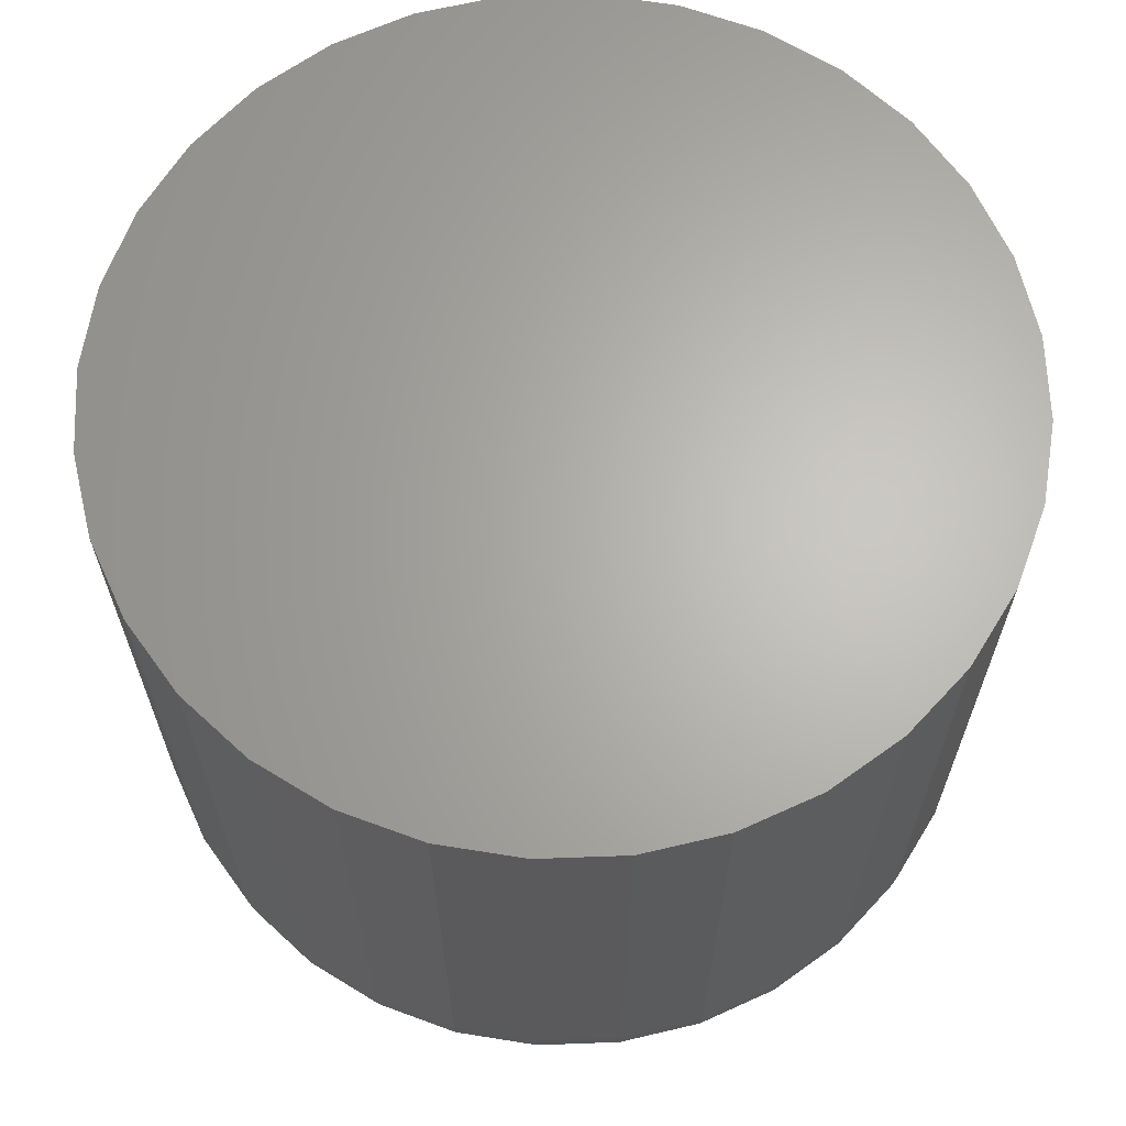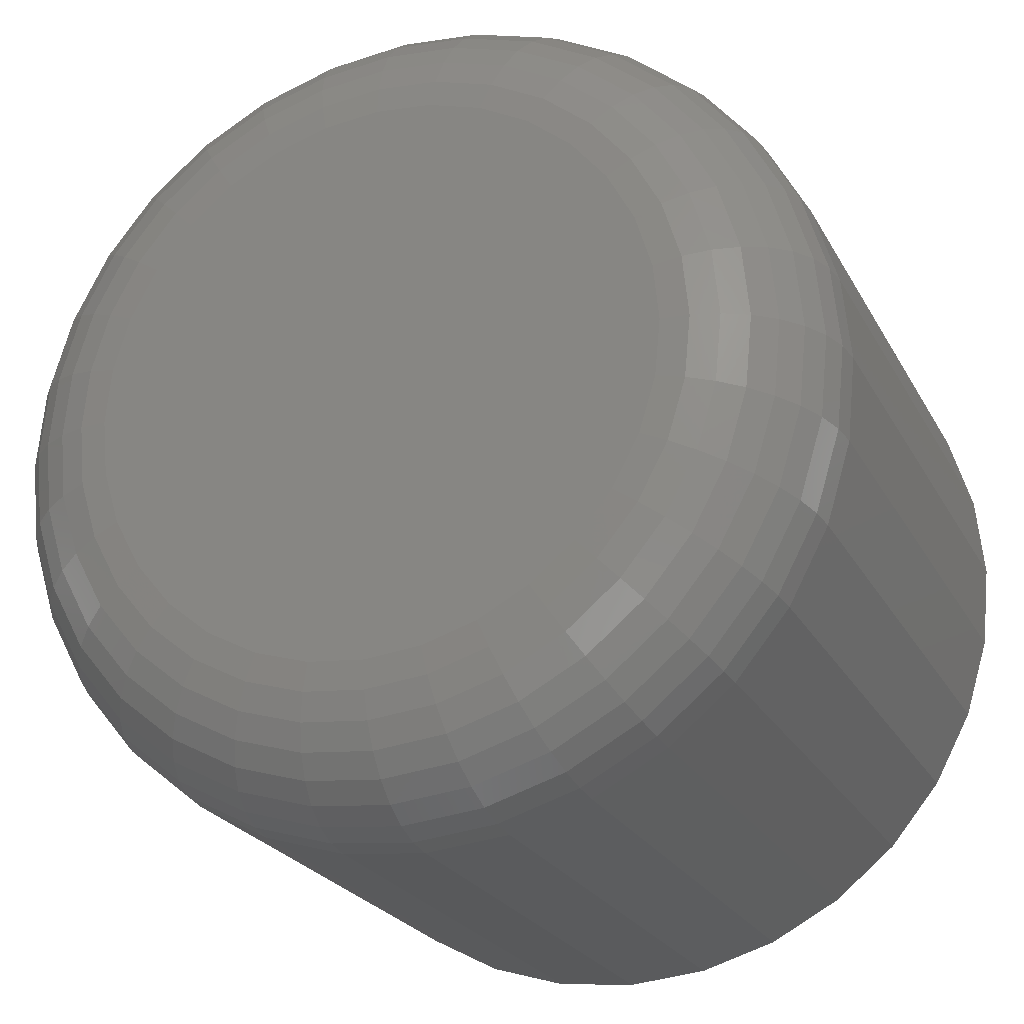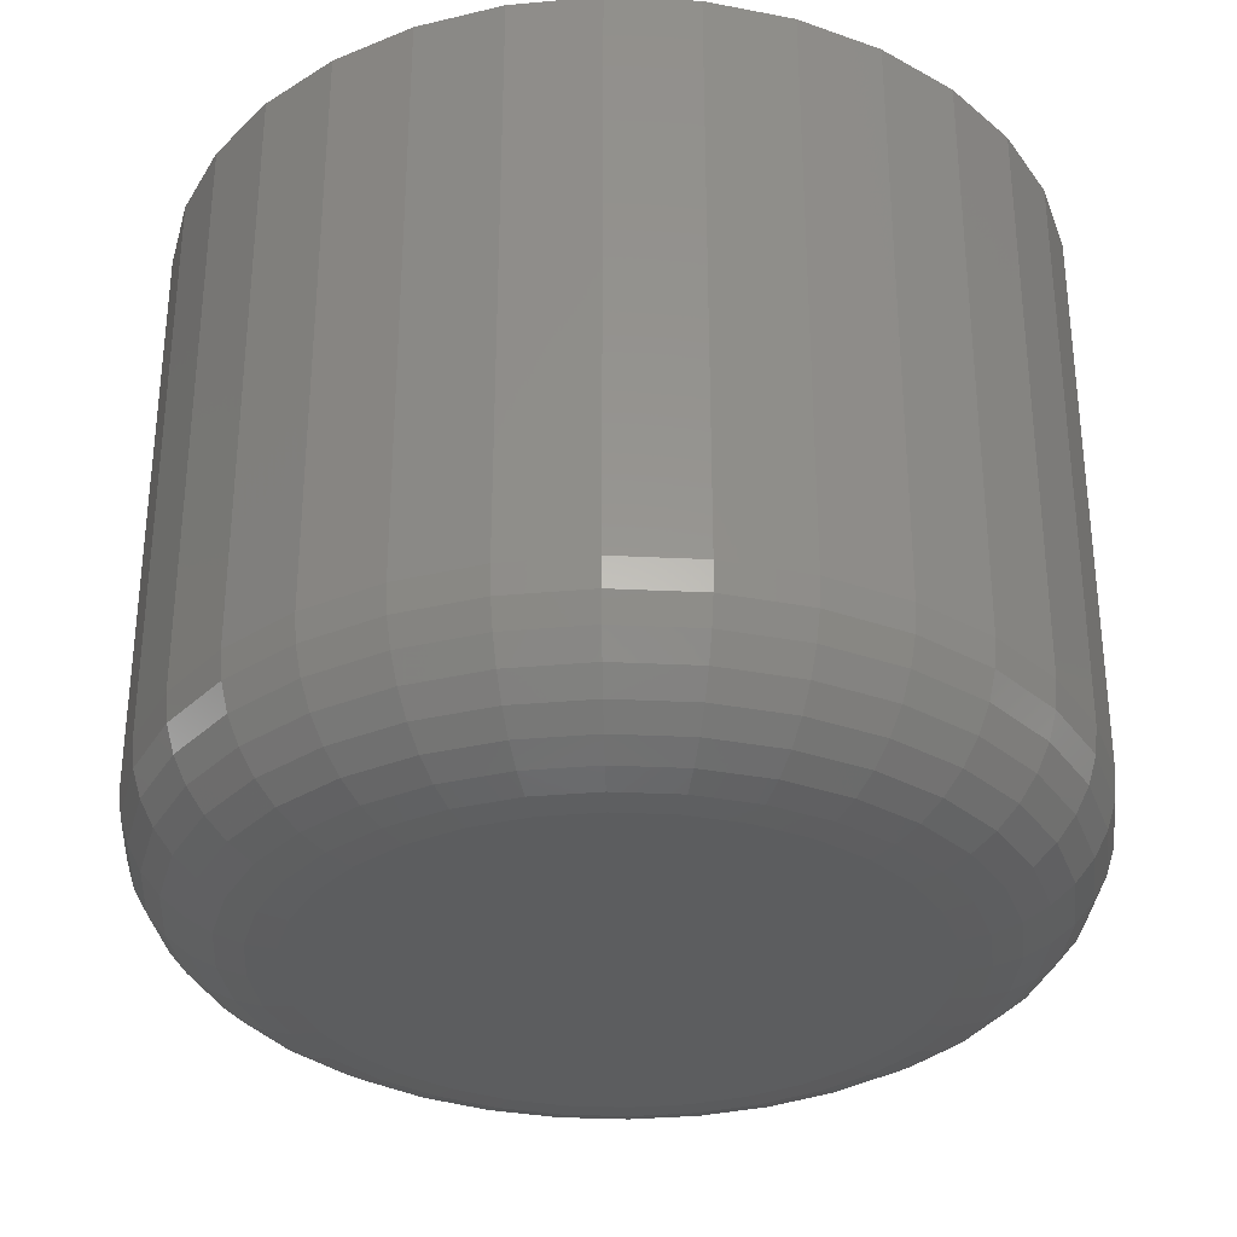
<metadata>
{"format":"stl","ext":"stl","renderer":"f3d","projection":"perspective","resolution":1024,"background":"white","views":[{"elev":65.2,"azim":-64.0,"up":"+Z"},{"elev":-23.6,"azim":-157.9,"up":"+Y"},{"elev":-32.0,"azim":1.7,"up":"+Z"}]}
</metadata>
<code>
# stl→obj: 320 verts, 636 faces
v 0.6894 -0.1303 0
v 0.6914 -0.1279 0
v 0.7139 -0.1279 0
v 0.7158 -0.1303 0
v 0.688 -0.1331 0
v 0.7173 -0.1331 0
v 0.7158 -0.148 0
v 0.6894 -0.148 0
v 0.7173 -0.1452 0
v 0.6914 -0.1504 0
v 0.7139 -0.1504 0
v 0.6938 -0.1523 0
v 0.7114 -0.1523 0
v 0.6966 -0.1538 0
v 0.6995 -0.1547 0
v 0.7087 -0.1538 0
v 0.7026 -0.155 0
v 0.7057 -0.1547 0
v 0.7114 -0.1259 0
v 0.6938 -0.1259 0
v 0.6966 -0.1245 0
v 0.6995 -0.1236 0
v 0.7026 -0.1233 0
v 0.7057 -0.1236 0
v 0.7087 -0.1245 0
v 0.688 -0.1452 0
v 0.6871 -0.1422 0
v 0.7182 -0.1422 0
v 0.6868 -0.1391 0
v 0.7185 -0.1391 0
v 0.6871 -0.136 0
v 0.7182 -0.136 0
v 0.7263 -0.1391 0.007812
v 0.7263 -0.1391 0.03906
v 0.7259 -0.1438 0.007812
v 0.7259 -0.1438 0.03906
v 0.7245 -0.1482 0.007812
v 0.7245 -0.1482 0.03906
v 0.7223 -0.1523 0.007812
v 0.7223 -0.1523 0.03906
v 0.7194 -0.1559 0.007812
v 0.7194 -0.1559 0.03906
v 0.7158 -0.1588 0.007812
v 0.7158 -0.1588 0.03906
v 0.7117 -0.161 0.007812
v 0.7117 -0.161 0.03906
v 0.7073 -0.1624 0.007812
v 0.7073 -0.1624 0.03906
v 0.7026 -0.1628 0.007812
v 0.7026 -0.1628 0.03906
v 0.698 -0.1624 0.007812
v 0.698 -0.1624 0.03906
v 0.6936 -0.161 0.007812
v 0.6936 -0.161 0.03906
v 0.6895 -0.1588 0.007812
v 0.6895 -0.1588 0.03906
v 0.6859 -0.1559 0.007812
v 0.6859 -0.1559 0.03906
v 0.6829 -0.1523 0.007812
v 0.6829 -0.1523 0.03906
v 0.6808 -0.1482 0.007812
v 0.6808 -0.1482 0.03906
v 0.6794 -0.1438 0.007812
v 0.6794 -0.1438 0.03906
v 0.6789 -0.1391 0.007812
v 0.6789 -0.1391 0.03906
v 0.6794 -0.1345 0.007812
v 0.6794 -0.1345 0.03906
v 0.6808 -0.1301 0.007812
v 0.6808 -0.1301 0.03906
v 0.6829 -0.126 0.007812
v 0.6829 -0.126 0.03906
v 0.6859 -0.1224 0.007812
v 0.6859 -0.1224 0.03906
v 0.6895 -0.1195 0.007812
v 0.6895 -0.1195 0.03906
v 0.6936 -0.1173 0.007812
v 0.6936 -0.1173 0.03906
v 0.698 -0.1159 0.007812
v 0.698 -0.1159 0.03906
v 0.7026 -0.1155 0.007812
v 0.7026 -0.1155 0.03906
v 0.7073 -0.1159 0.007812
v 0.7073 -0.1159 0.03906
v 0.7117 -0.1173 0.007812
v 0.7117 -0.1173 0.03906
v 0.7158 -0.1195 0.007812
v 0.7158 -0.1195 0.03906
v 0.7194 -0.1224 0.007812
v 0.7194 -0.1224 0.03906
v 0.7223 -0.126 0.007812
v 0.7223 -0.126 0.03906
v 0.7245 -0.1301 0.007812
v 0.7245 -0.1301 0.03906
v 0.7259 -0.1345 0.007812
v 0.7259 -0.1345 0.03906
v 0.6791 -0.1391 0.006288
v 0.6795 -0.1346 0.006288
v 0.6795 -0.1391 0.004823
v 0.68 -0.1346 0.004823
v 0.6803 -0.1391 0.003472
v 0.6807 -0.1348 0.003472
v 0.6812 -0.1391 0.002288
v 0.6816 -0.135 0.002288
v 0.6824 -0.1391 0.001317
v 0.6828 -0.1352 0.001317
v 0.6838 -0.1391 0.0005947
v 0.6841 -0.1355 0.0005947
v 0.6852 -0.1391 0.0001501
v 0.6856 -0.1358 0.0001501
v 0.7257 -0.1346 0.006288
v 0.7262 -0.1391 0.006288
v 0.7253 -0.1346 0.004823
v 0.7257 -0.1391 0.004823
v 0.7246 -0.1348 0.003472
v 0.725 -0.1391 0.003472
v 0.7236 -0.135 0.002288
v 0.724 -0.1391 0.002288
v 0.7225 -0.1352 0.001317
v 0.7228 -0.1391 0.001317
v 0.7211 -0.1355 0.0005947
v 0.7215 -0.1391 0.0005947
v 0.7197 -0.1358 0.0001501
v 0.72 -0.1391 0.0001501
v 0.7244 -0.1301 0.006288
v 0.724 -0.1303 0.004823
v 0.7233 -0.1306 0.003472
v 0.7224 -0.131 0.002288
v 0.7213 -0.1314 0.001317
v 0.7201 -0.1319 0.0005947
v 0.7187 -0.1325 0.0001501
v 0.7222 -0.1261 0.006288
v 0.7218 -0.1263 0.004823
v 0.7212 -0.1267 0.003472
v 0.7204 -0.1273 0.002288
v 0.7194 -0.1279 0.001317
v 0.7183 -0.1287 0.0005947
v 0.7171 -0.1295 0.0001501
v 0.7193 -0.1225 0.006288
v 0.719 -0.1228 0.004823
v 0.7184 -0.1233 0.003472
v 0.7178 -0.124 0.002288
v 0.7169 -0.1249 0.001317
v 0.716 -0.1258 0.0005947
v 0.7149 -0.1268 0.0001501
v 0.7157 -0.1196 0.006288
v 0.7155 -0.1199 0.004823
v 0.7151 -0.1205 0.003472
v 0.7145 -0.1214 0.002288
v 0.7139 -0.1223 0.001317
v 0.7131 -0.1235 0.0005947
v 0.7123 -0.1247 0.0001501
v 0.7116 -0.1174 0.006288
v 0.7115 -0.1178 0.004823
v 0.7112 -0.1185 0.003472
v 0.7108 -0.1194 0.002288
v 0.7104 -0.1205 0.001317
v 0.7098 -0.1217 0.0005947
v 0.7093 -0.1231 0.0001501
v 0.7072 -0.1161 0.006288
v 0.7071 -0.1165 0.004823
v 0.707 -0.1172 0.003472
v 0.7068 -0.1182 0.002288
v 0.7066 -0.1193 0.001317
v 0.7063 -0.1206 0.0005947
v 0.706 -0.1221 0.0001501
v 0.7026 -0.1156 0.006288
v 0.7026 -0.1161 0.004823
v 0.7026 -0.1168 0.003472
v 0.7026 -0.1177 0.002288
v 0.7026 -0.1189 0.001317
v 0.7026 -0.1203 0.0005947
v 0.7026 -0.1217 0.0001501
v 0.698 -0.1161 0.006288
v 0.6981 -0.1165 0.004823
v 0.6983 -0.1172 0.003472
v 0.6985 -0.1182 0.002288
v 0.6987 -0.1193 0.001317
v 0.699 -0.1206 0.0005947
v 0.6992 -0.1221 0.0001501
v 0.6936 -0.1174 0.006288
v 0.6938 -0.1178 0.004823
v 0.6941 -0.1185 0.003472
v 0.6944 -0.1194 0.002288
v 0.6949 -0.1205 0.001317
v 0.6954 -0.1217 0.0005947
v 0.696 -0.1231 0.0001501
v 0.6896 -0.1196 0.006288
v 0.6898 -0.1199 0.004823
v 0.6902 -0.1205 0.003472
v 0.6907 -0.1214 0.002288
v 0.6914 -0.1223 0.001317
v 0.6922 -0.1235 0.0005947
v 0.693 -0.1247 0.0001501
v 0.686 -0.1225 0.006288
v 0.6863 -0.1228 0.004823
v 0.6868 -0.1233 0.003472
v 0.6875 -0.124 0.002288
v 0.6883 -0.1249 0.001317
v 0.6893 -0.1258 0.0005947
v 0.6903 -0.1268 0.0001501
v 0.6831 -0.1261 0.006288
v 0.6834 -0.1263 0.004823
v 0.684 -0.1267 0.003472
v 0.6848 -0.1273 0.002288
v 0.6858 -0.1279 0.001317
v 0.6869 -0.1287 0.0005947
v 0.6882 -0.1295 0.0001501
v 0.6809 -0.1301 0.006288
v 0.6813 -0.1303 0.004823
v 0.682 -0.1306 0.003472
v 0.6829 -0.131 0.002288
v 0.684 -0.1314 0.001317
v 0.6852 -0.1319 0.0005947
v 0.6866 -0.1325 0.0001501
v 0.7257 -0.1437 0.006288
v 0.7253 -0.1436 0.004823
v 0.7246 -0.1435 0.003472
v 0.7236 -0.1433 0.002288
v 0.7225 -0.1431 0.001317
v 0.7211 -0.1428 0.0005947
v 0.7197 -0.1425 0.0001501
v 0.6795 -0.1437 0.006288
v 0.68 -0.1436 0.004823
v 0.6807 -0.1435 0.003472
v 0.6816 -0.1433 0.002288
v 0.6828 -0.1431 0.001317
v 0.6841 -0.1428 0.0005947
v 0.6856 -0.1425 0.0001501
v 0.6809 -0.1482 0.006288
v 0.6813 -0.148 0.004823
v 0.682 -0.1477 0.003472
v 0.6829 -0.1473 0.002288
v 0.684 -0.1469 0.001317
v 0.6852 -0.1464 0.0005947
v 0.6866 -0.1458 0.0001501
v 0.6831 -0.1522 0.006288
v 0.6834 -0.152 0.004823
v 0.684 -0.1516 0.003472
v 0.6848 -0.151 0.002288
v 0.6858 -0.1504 0.001317
v 0.6869 -0.1496 0.0005947
v 0.6882 -0.1488 0.0001501
v 0.686 -0.1558 0.006288
v 0.6863 -0.1555 0.004823
v 0.6868 -0.155 0.003472
v 0.6875 -0.1543 0.002288
v 0.6883 -0.1534 0.001317
v 0.6893 -0.1525 0.0005947
v 0.6903 -0.1514 0.0001501
v 0.6896 -0.1587 0.006288
v 0.6898 -0.1583 0.004823
v 0.6902 -0.1577 0.003472
v 0.6907 -0.1569 0.002288
v 0.6914 -0.156 0.001317
v 0.6922 -0.1548 0.0005947
v 0.693 -0.1536 0.0001501
v 0.6936 -0.1609 0.006288
v 0.6938 -0.1605 0.004823
v 0.6941 -0.1598 0.003472
v 0.6944 -0.1589 0.002288
v 0.6949 -0.1578 0.001317
v 0.6954 -0.1566 0.0005947
v 0.696 -0.1552 0.0001501
v 0.698 -0.1622 0.006288
v 0.6981 -0.1618 0.004823
v 0.6983 -0.1611 0.003472
v 0.6985 -0.1601 0.002288
v 0.6987 -0.159 0.001317
v 0.699 -0.1576 0.0005947
v 0.6992 -0.1562 0.0001501
v 0.7026 -0.1627 0.006288
v 0.7026 -0.1622 0.004823
v 0.7026 -0.1615 0.003472
v 0.7026 -0.1605 0.002288
v 0.7026 -0.1594 0.001317
v 0.7026 -0.158 0.0005947
v 0.7026 -0.1565 0.0001501
v 0.7072 -0.1622 0.006288
v 0.7071 -0.1618 0.004823
v 0.707 -0.1611 0.003472
v 0.7068 -0.1601 0.002288
v 0.7066 -0.159 0.001317
v 0.7063 -0.1576 0.0005947
v 0.706 -0.1562 0.0001501
v 0.7116 -0.1609 0.006288
v 0.7115 -0.1605 0.004823
v 0.7112 -0.1598 0.003472
v 0.7108 -0.1589 0.002288
v 0.7104 -0.1578 0.001317
v 0.7098 -0.1566 0.0005947
v 0.7093 -0.1552 0.0001501
v 0.7157 -0.1587 0.006288
v 0.7155 -0.1583 0.004823
v 0.7151 -0.1577 0.003472
v 0.7145 -0.1569 0.002288
v 0.7139 -0.156 0.001317
v 0.7131 -0.1548 0.0005947
v 0.7123 -0.1536 0.0001501
v 0.7193 -0.1558 0.006288
v 0.719 -0.1555 0.004823
v 0.7184 -0.155 0.003472
v 0.7178 -0.1543 0.002288
v 0.7169 -0.1534 0.001317
v 0.716 -0.1525 0.0005947
v 0.7149 -0.1514 0.0001501
v 0.7222 -0.1522 0.006288
v 0.7218 -0.152 0.004823
v 0.7212 -0.1516 0.003472
v 0.7204 -0.151 0.002288
v 0.7194 -0.1504 0.001317
v 0.7183 -0.1496 0.0005947
v 0.7171 -0.1488 0.0001501
v 0.7244 -0.1482 0.006288
v 0.724 -0.148 0.004823
v 0.7233 -0.1477 0.003472
v 0.7224 -0.1473 0.002288
v 0.7213 -0.1469 0.001317
v 0.7201 -0.1464 0.0005947
v 0.7187 -0.1458 0.0001501
f 1 2 3
f 4 1 3
f 5 1 4
f 6 5 4
f 7 8 9
f 10 8 7
f 11 10 7
f 12 10 11
f 13 12 11
f 13 14 12
f 15 14 13
f 16 15 13
f 16 17 15
f 18 17 16
f 19 3 2
f 19 2 20
f 19 20 21
f 19 21 22
f 19 22 23
f 19 23 24
f 19 24 25
f 8 26 9
f 9 26 27
f 9 27 28
f 28 27 29
f 28 29 30
f 30 29 31
f 30 31 32
f 32 31 5
f 32 5 6
f 33 34 35
f 35 34 36
f 35 36 37
f 37 36 38
f 37 38 39
f 39 38 40
f 39 40 41
f 41 40 42
f 41 42 43
f 43 42 44
f 43 44 45
f 45 44 46
f 45 46 47
f 47 46 48
f 47 48 49
f 49 48 50
f 49 50 51
f 51 50 52
f 51 52 53
f 53 52 54
f 53 54 55
f 55 54 56
f 55 56 57
f 57 56 58
f 57 58 59
f 59 58 60
f 59 60 61
f 61 60 62
f 61 62 63
f 63 62 64
f 63 64 65
f 65 64 66
f 65 66 67
f 67 66 68
f 67 68 69
f 69 68 70
f 69 70 71
f 71 70 72
f 71 72 73
f 73 72 74
f 73 74 75
f 75 74 76
f 75 76 77
f 77 76 78
f 77 78 79
f 79 78 80
f 79 80 81
f 81 80 82
f 81 82 83
f 83 82 84
f 83 84 85
f 85 84 86
f 85 86 87
f 87 86 88
f 87 88 89
f 89 88 90
f 89 90 91
f 91 90 92
f 91 92 93
f 93 92 94
f 93 94 95
f 95 94 96
f 95 96 33
f 33 96 34
f 65 67 97
f 97 67 98
f 97 98 99
f 99 98 100
f 99 100 101
f 101 100 102
f 101 102 103
f 103 102 104
f 103 104 105
f 105 104 106
f 105 106 107
f 107 106 108
f 107 108 109
f 109 108 110
f 109 110 29
f 29 110 31
f 95 33 111
f 111 33 112
f 111 112 113
f 113 112 114
f 113 114 115
f 115 114 116
f 115 116 117
f 117 116 118
f 117 118 119
f 119 118 120
f 119 120 121
f 121 120 122
f 121 122 123
f 123 122 124
f 123 124 32
f 32 124 30
f 93 95 125
f 125 95 111
f 125 111 126
f 126 111 113
f 126 113 127
f 127 113 115
f 127 115 128
f 128 115 117
f 128 117 129
f 129 117 119
f 129 119 130
f 130 119 121
f 130 121 131
f 131 121 123
f 131 123 6
f 6 123 32
f 91 93 132
f 132 93 125
f 132 125 133
f 133 125 126
f 133 126 134
f 134 126 127
f 134 127 135
f 135 127 128
f 135 128 136
f 136 128 129
f 136 129 137
f 137 129 130
f 137 130 138
f 138 130 131
f 138 131 4
f 4 131 6
f 89 91 139
f 139 91 132
f 139 132 140
f 140 132 133
f 140 133 141
f 141 133 134
f 141 134 142
f 142 134 135
f 142 135 143
f 143 135 136
f 143 136 144
f 144 136 137
f 144 137 145
f 145 137 138
f 145 138 3
f 3 138 4
f 87 89 146
f 146 89 139
f 146 139 147
f 147 139 140
f 147 140 148
f 148 140 141
f 148 141 149
f 149 141 142
f 149 142 150
f 150 142 143
f 150 143 151
f 151 143 144
f 151 144 152
f 152 144 145
f 152 145 19
f 19 145 3
f 85 87 153
f 153 87 146
f 153 146 154
f 154 146 147
f 154 147 155
f 155 147 148
f 155 148 156
f 156 148 149
f 156 149 157
f 157 149 150
f 157 150 158
f 158 150 151
f 158 151 159
f 159 151 152
f 159 152 25
f 25 152 19
f 83 85 160
f 160 85 153
f 160 153 161
f 161 153 154
f 161 154 162
f 162 154 155
f 162 155 163
f 163 155 156
f 163 156 164
f 164 156 157
f 164 157 165
f 165 157 158
f 165 158 166
f 166 158 159
f 166 159 24
f 24 159 25
f 81 83 167
f 167 83 160
f 167 160 168
f 168 160 161
f 168 161 169
f 169 161 162
f 169 162 170
f 170 162 163
f 170 163 171
f 171 163 164
f 171 164 172
f 172 164 165
f 172 165 173
f 173 165 166
f 173 166 23
f 23 166 24
f 79 81 174
f 174 81 167
f 174 167 175
f 175 167 168
f 175 168 176
f 176 168 169
f 176 169 177
f 177 169 170
f 177 170 178
f 178 170 171
f 178 171 179
f 179 171 172
f 179 172 180
f 180 172 173
f 180 173 22
f 22 173 23
f 77 79 181
f 181 79 174
f 181 174 182
f 182 174 175
f 182 175 183
f 183 175 176
f 183 176 184
f 184 176 177
f 184 177 185
f 185 177 178
f 185 178 186
f 186 178 179
f 186 179 187
f 187 179 180
f 187 180 21
f 21 180 22
f 75 77 188
f 188 77 181
f 188 181 189
f 189 181 182
f 189 182 190
f 190 182 183
f 190 183 191
f 191 183 184
f 191 184 192
f 192 184 185
f 192 185 193
f 193 185 186
f 193 186 194
f 194 186 187
f 194 187 20
f 20 187 21
f 73 75 195
f 195 75 188
f 195 188 196
f 196 188 189
f 196 189 197
f 197 189 190
f 197 190 198
f 198 190 191
f 198 191 199
f 199 191 192
f 199 192 200
f 200 192 193
f 200 193 201
f 201 193 194
f 201 194 2
f 2 194 20
f 71 73 202
f 202 73 195
f 202 195 203
f 203 195 196
f 203 196 204
f 204 196 197
f 204 197 205
f 205 197 198
f 205 198 206
f 206 198 199
f 206 199 207
f 207 199 200
f 207 200 208
f 208 200 201
f 208 201 1
f 1 201 2
f 69 71 209
f 209 71 202
f 209 202 210
f 210 202 203
f 210 203 211
f 211 203 204
f 211 204 212
f 212 204 205
f 212 205 213
f 213 205 206
f 213 206 214
f 214 206 207
f 214 207 215
f 215 207 208
f 215 208 5
f 5 208 1
f 67 69 98
f 98 69 209
f 98 209 100
f 100 209 210
f 100 210 102
f 102 210 211
f 102 211 104
f 104 211 212
f 104 212 106
f 106 212 213
f 106 213 108
f 108 213 214
f 108 214 110
f 110 214 215
f 110 215 31
f 31 215 5
f 33 35 112
f 112 35 216
f 112 216 114
f 114 216 217
f 114 217 116
f 116 217 218
f 116 218 118
f 118 218 219
f 118 219 120
f 120 219 220
f 120 220 122
f 122 220 221
f 122 221 124
f 124 221 222
f 124 222 30
f 30 222 28
f 63 65 223
f 223 65 97
f 223 97 224
f 224 97 99
f 224 99 225
f 225 99 101
f 225 101 226
f 226 101 103
f 226 103 227
f 227 103 105
f 227 105 228
f 228 105 107
f 228 107 229
f 229 107 109
f 229 109 27
f 27 109 29
f 61 63 230
f 230 63 223
f 230 223 231
f 231 223 224
f 231 224 232
f 232 224 225
f 232 225 233
f 233 225 226
f 233 226 234
f 234 226 227
f 234 227 235
f 235 227 228
f 235 228 236
f 236 228 229
f 236 229 26
f 26 229 27
f 59 61 237
f 237 61 230
f 237 230 238
f 238 230 231
f 238 231 239
f 239 231 232
f 239 232 240
f 240 232 233
f 240 233 241
f 241 233 234
f 241 234 242
f 242 234 235
f 242 235 243
f 243 235 236
f 243 236 8
f 8 236 26
f 57 59 244
f 244 59 237
f 244 237 245
f 245 237 238
f 245 238 246
f 246 238 239
f 246 239 247
f 247 239 240
f 247 240 248
f 248 240 241
f 248 241 249
f 249 241 242
f 249 242 250
f 250 242 243
f 250 243 10
f 10 243 8
f 55 57 251
f 251 57 244
f 251 244 252
f 252 244 245
f 252 245 253
f 253 245 246
f 253 246 254
f 254 246 247
f 254 247 255
f 255 247 248
f 255 248 256
f 256 248 249
f 256 249 257
f 257 249 250
f 257 250 12
f 12 250 10
f 53 55 258
f 258 55 251
f 258 251 259
f 259 251 252
f 259 252 260
f 260 252 253
f 260 253 261
f 261 253 254
f 261 254 262
f 262 254 255
f 262 255 263
f 263 255 256
f 263 256 264
f 264 256 257
f 264 257 14
f 14 257 12
f 51 53 265
f 265 53 258
f 265 258 266
f 266 258 259
f 266 259 267
f 267 259 260
f 267 260 268
f 268 260 261
f 268 261 269
f 269 261 262
f 269 262 270
f 270 262 263
f 270 263 271
f 271 263 264
f 271 264 15
f 15 264 14
f 49 51 272
f 272 51 265
f 272 265 273
f 273 265 266
f 273 266 274
f 274 266 267
f 274 267 275
f 275 267 268
f 275 268 276
f 276 268 269
f 276 269 277
f 277 269 270
f 277 270 278
f 278 270 271
f 278 271 17
f 17 271 15
f 47 49 279
f 279 49 272
f 279 272 280
f 280 272 273
f 280 273 281
f 281 273 274
f 281 274 282
f 282 274 275
f 282 275 283
f 283 275 276
f 283 276 284
f 284 276 277
f 284 277 285
f 285 277 278
f 285 278 18
f 18 278 17
f 45 47 286
f 286 47 279
f 286 279 287
f 287 279 280
f 287 280 288
f 288 280 281
f 288 281 289
f 289 281 282
f 289 282 290
f 290 282 283
f 290 283 291
f 291 283 284
f 291 284 292
f 292 284 285
f 292 285 16
f 16 285 18
f 43 45 293
f 293 45 286
f 293 286 294
f 294 286 287
f 294 287 295
f 295 287 288
f 295 288 296
f 296 288 289
f 296 289 297
f 297 289 290
f 297 290 298
f 298 290 291
f 298 291 299
f 299 291 292
f 299 292 13
f 13 292 16
f 41 43 300
f 300 43 293
f 300 293 301
f 301 293 294
f 301 294 302
f 302 294 295
f 302 295 303
f 303 295 296
f 303 296 304
f 304 296 297
f 304 297 305
f 305 297 298
f 305 298 306
f 306 298 299
f 306 299 11
f 11 299 13
f 39 41 307
f 307 41 300
f 307 300 308
f 308 300 301
f 308 301 309
f 309 301 302
f 309 302 310
f 310 302 303
f 310 303 311
f 311 303 304
f 311 304 312
f 312 304 305
f 312 305 313
f 313 305 306
f 313 306 7
f 7 306 11
f 37 39 314
f 314 39 307
f 314 307 315
f 315 307 308
f 315 308 316
f 316 308 309
f 316 309 317
f 317 309 310
f 317 310 318
f 318 310 311
f 318 311 319
f 319 311 312
f 319 312 320
f 320 312 313
f 320 313 9
f 9 313 7
f 35 37 216
f 216 37 314
f 216 314 217
f 217 314 315
f 217 315 218
f 218 315 316
f 218 316 219
f 219 316 317
f 219 317 220
f 220 317 318
f 220 318 221
f 221 318 319
f 221 319 222
f 222 319 320
f 222 320 28
f 28 320 9
f 82 80 78
f 84 82 78
f 84 78 86
f 86 78 76
f 86 76 88
f 88 76 74
f 88 74 90
f 90 74 72
f 90 72 92
f 92 72 70
f 92 70 94
f 94 70 68
f 94 68 96
f 36 62 38
f 38 62 60
f 38 60 40
f 40 60 58
f 40 58 42
f 42 58 56
f 42 56 44
f 44 56 54
f 44 54 46
f 46 54 52
f 46 52 50
f 46 50 48
f 96 68 34
f 34 68 66
f 34 66 36
f 36 66 64
f 36 64 62

</code>
